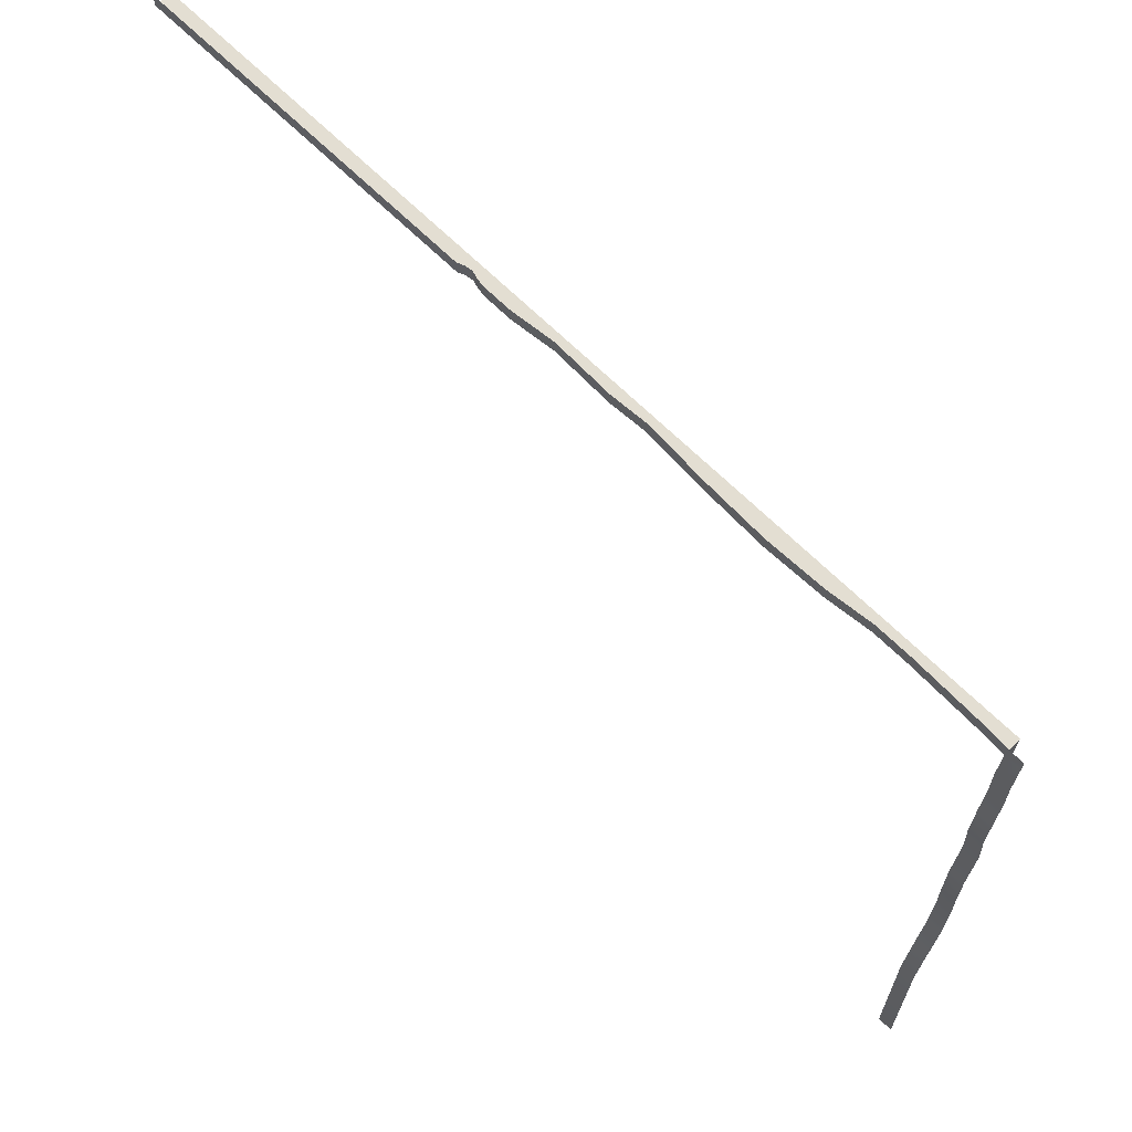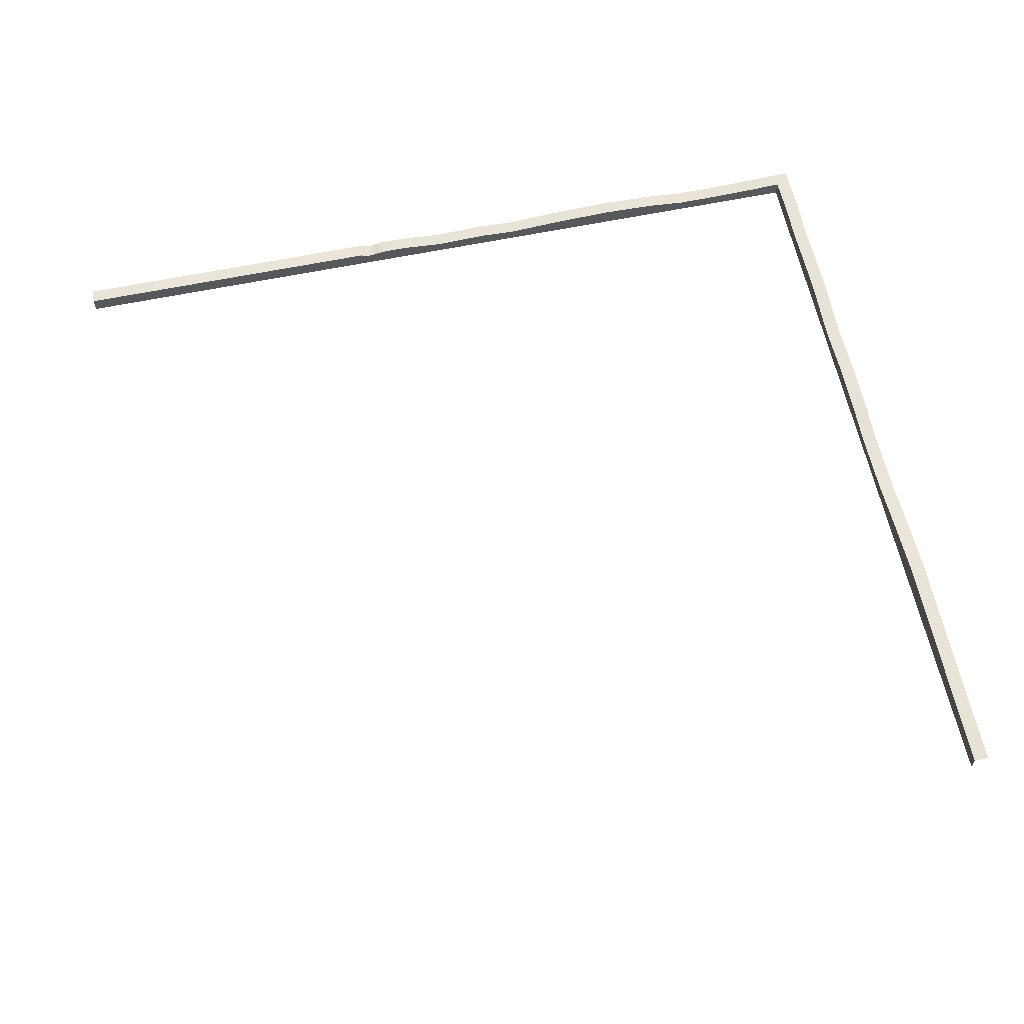
<metadata>
{"format":"obj","ext":"obj","renderer":"f3d","projection":"perspective","resolution":1024,"background":"white","views":[{"elev":67.5,"azim":-135.4,"up":"+Z"},{"elev":61.5,"azim":168.1,"up":"+Y"}]}
</metadata>
<code>
g default
v -0.5 0 -0.5
v -0.5 0.04482 -0.5327
v -0.5277 0.04482 -0.5327
v -0.5 0.03043 0.5
v -0.5277 0.03043 0.5
v -0.5 0 0.5
v -0.5 0 -0.9508
v -0.5277 0.03043 -0.9508
v -0.5 0.03043 -0.9508
v -0.5 0.03043 0.5265
v -0.5277 0.03043 0.5265
v 1.081 0.03043 0.5
v 1.081 0 0.5
v 1.081 0.03043 0.5265
v -0.5277 0.03637 -0.4299
v -0.5 0.03637 -0.4299
v -0.5 0 -0.4299
v -0.5277 0.02366 -0.316
v -0.5 0.02366 -0.316
v -0.5 0 -0.316
v -0.5273 0.0218 -0.1975
v -0.4997 0.0218 -0.1975
v -0.5 0 -0.2197
v -0.5277 0.02728 -0.1222
v -0.5 0.02728 -0.1222
v -0.5 0 -0.1222
v -0.5277 0.03043 -0.0172
v -0.5 0.03043 -0.0172
v -0.5 0 -0.0172
v -0.5277 0.02217 0.09143
v -0.5 0.02217 0.09143
v -0.5 0 0.09143
v -0.5277 0.03348 0.1916
v -0.5 0.03348 0.1916
v -0.5 0 0.1786
v -0.5277 0.03233 0.2819
v -0.5 0.03233 0.2819
v -0.5 0 0.2362
v -0.5277 0.02869 0.3502
v -0.5 0.02869 0.3502
v -0.5 0 0.323
v -0.5277 0.03353 0.4273
v -0.5 0.03353 0.4273
v -0.5 0 0.4241
v -0.4503 0.02713 0.5265
v -0.4503 0.02713 0.5
v -0.4503 0 0.5
v -0.333 0.02358 0.5265
v -0.333 0.02358 0.5
v -0.333 0 0.5
v -0.272 0.02358 0.5265
v -0.272 0.02358 0.5
v -0.272 0 0.5
v -0.1959 0.03161 0.5265
v -0.1959 0.03161 0.5
v -0.1959 0 0.5
v -0.09344 0.03466 0.5265
v -0.09344 0.03466 0.5
v -0.09344 0 0.5
v 0.01674 0.03043 0.5265
v 0.01674 0.03043 0.5
v 0.01674 0 0.5
v 0.1268 0.02278 0.5265
v 0.1268 0.02278 0.5
v 0.1268 0 0.5
v 0.1917 0.0266 0.5265
v 0.1917 0.0266 0.5
v 0.1917 0 0.5
v 0.2973 0.02287 0.5265
v 0.2973 0.02287 0.5
v 0.2973 0 0.5
v 0.3717 0.03043 0.5265
v 0.3717 0.03043 0.5
v 0.3717 0 0.5
v 0.4744 0.03043 0.5265
v 0.4744 0.03043 0.5
v 0.4744 0 0.5
v 0.4646 0.02617 0.5265
v 0.4646 0.02617 0.5
v 0.4646 0 0.5
v 0.4505 0.02401 0.5265
v 0.4505 0.02401 0.5
v 0.4505 0 0.5
v 0.4375 0.02792 0.5265
v 0.4375 0.02792 0.5
v 0.4375 0 0.5
v 0.4223 0.03043 0.5265
v 0.4223 0.03043 0.5
v 0.4223 0 0.5
g polySurface3 polySurface2
f 2 3 15 16
f 17 1 2 16
f 3 2 9 8
f 2 1 7 9
f 4 5 11 10
f 6 4 46 47
f 4 10 45 46
f 16 15 18 19
f 20 17 16 19
f 19 18 21 22
f 23 20 19 22
f 22 21 24 25
f 26 23 22 25
f 25 24 27 28
f 29 26 25 28
f 28 27 30 31
f 32 29 28 31
f 31 30 33 34
f 35 32 31 34
f 34 33 36 37
f 38 35 34 37
f 37 36 39 40
f 41 38 37 40
f 40 39 42 43
f 44 41 40 43
f 43 42 5 4
f 6 44 43 4
f 46 45 48 49
f 47 46 49 50
f 49 48 51 52
f 50 49 52 53
f 52 51 54 55
f 53 52 55 56
f 55 54 57 58
f 56 55 58 59
f 58 57 60 61
f 59 58 61 62
f 61 60 63 64
f 62 61 64 65
f 64 63 66 67
f 65 64 67 68
f 67 66 69 70
f 68 67 70 71
f 70 69 72 73
f 71 70 73 74
f 73 72 87 88
f 74 73 88 89
f 76 75 14 12
f 77 76 12 13
f 79 78 75 76
f 80 79 76 77
f 82 81 78 79
f 83 82 79 80
f 85 84 81 82
f 86 85 82 83
f 88 87 84 85
f 89 88 85 86

</code>
